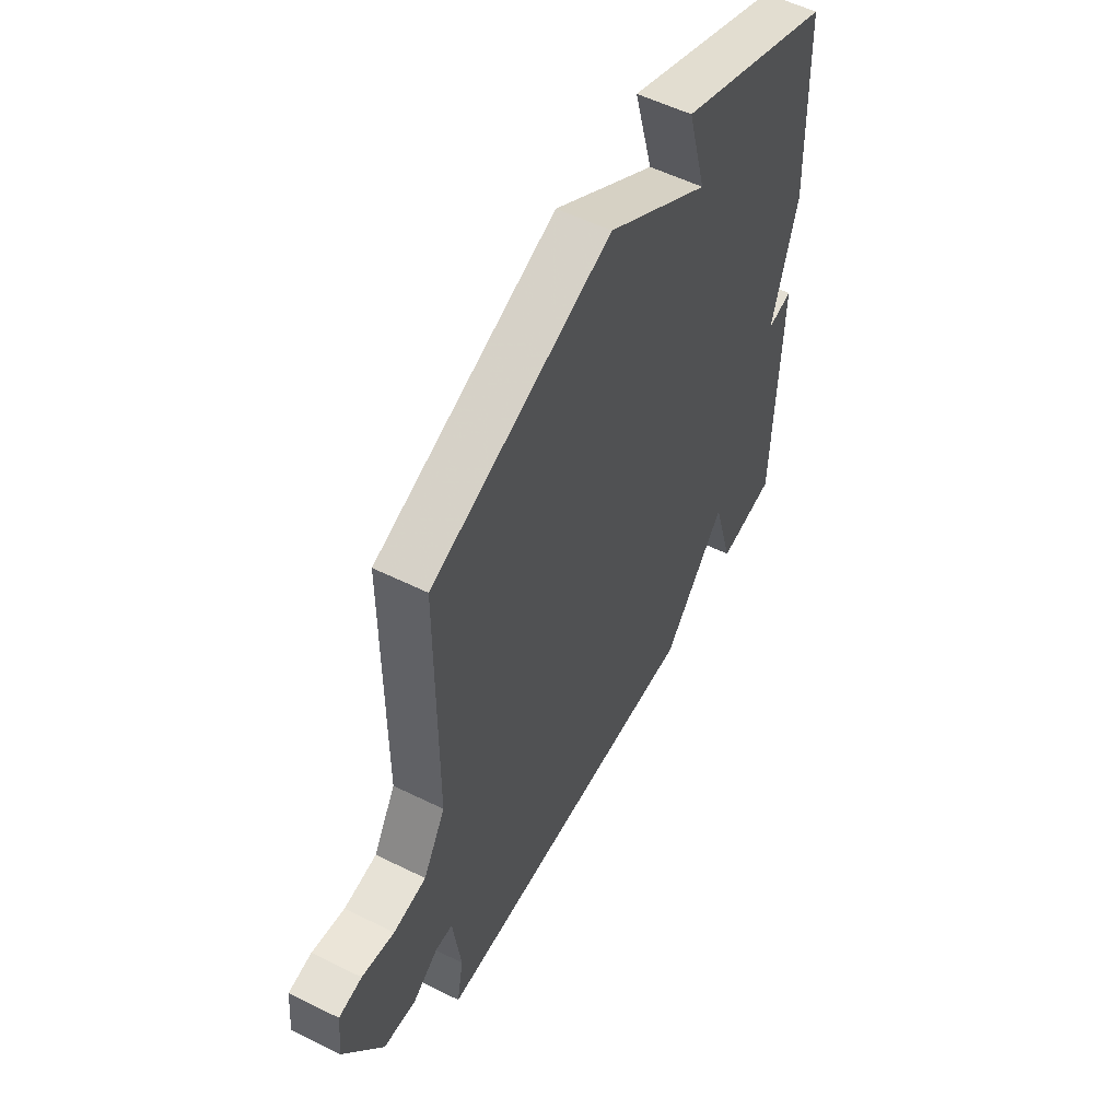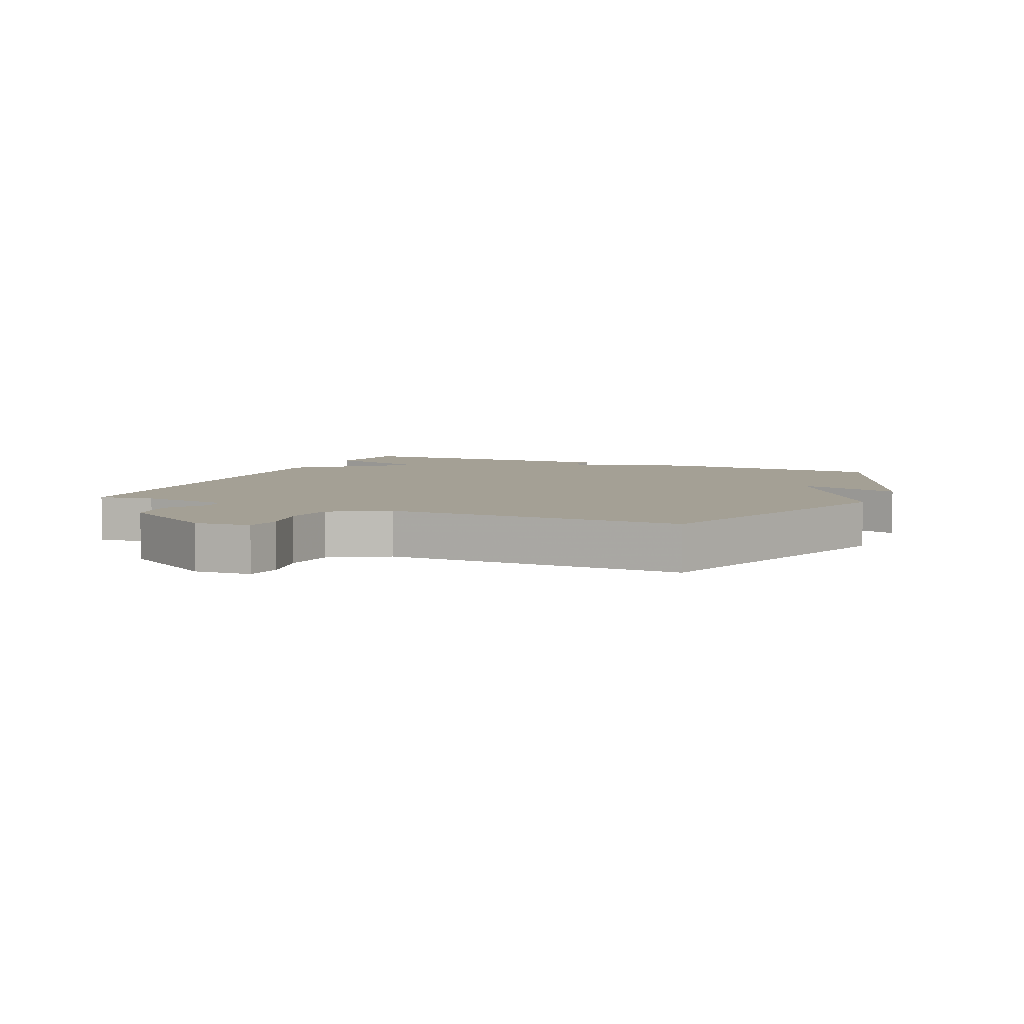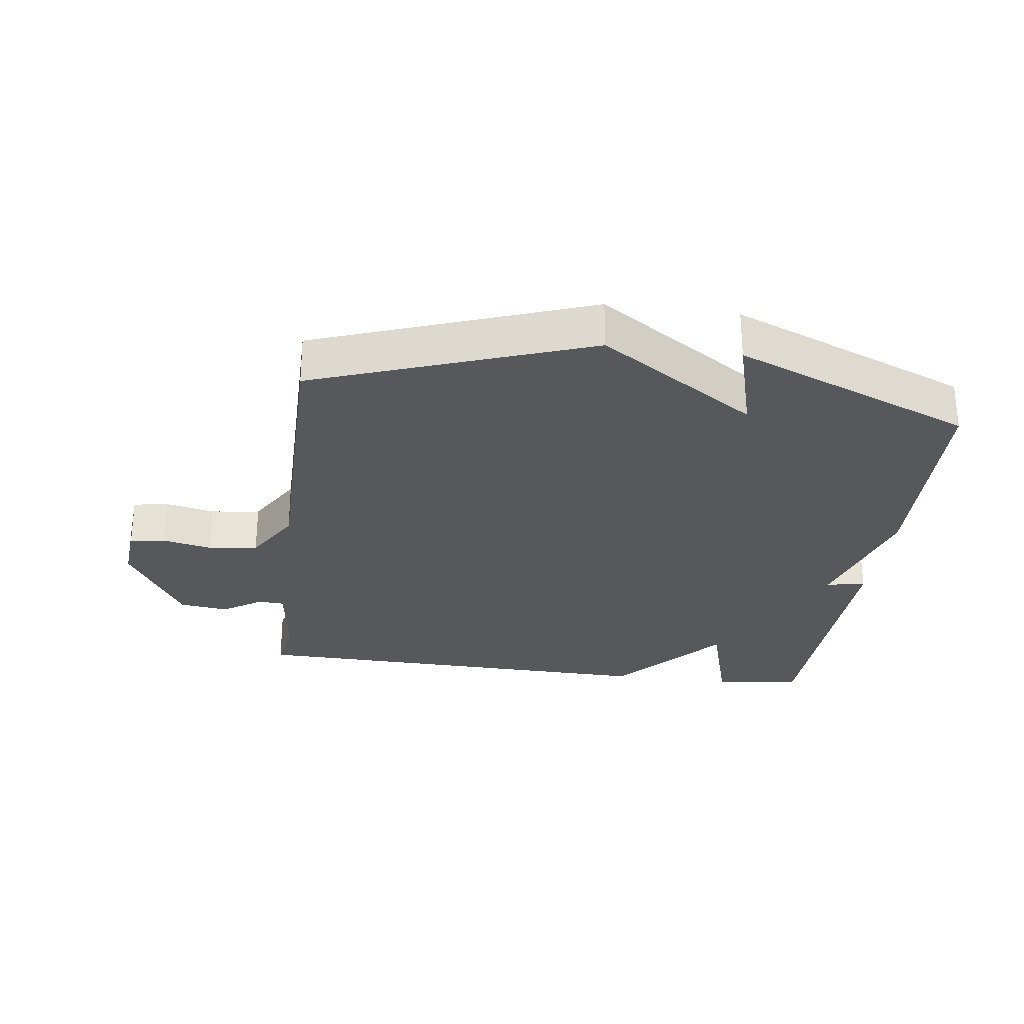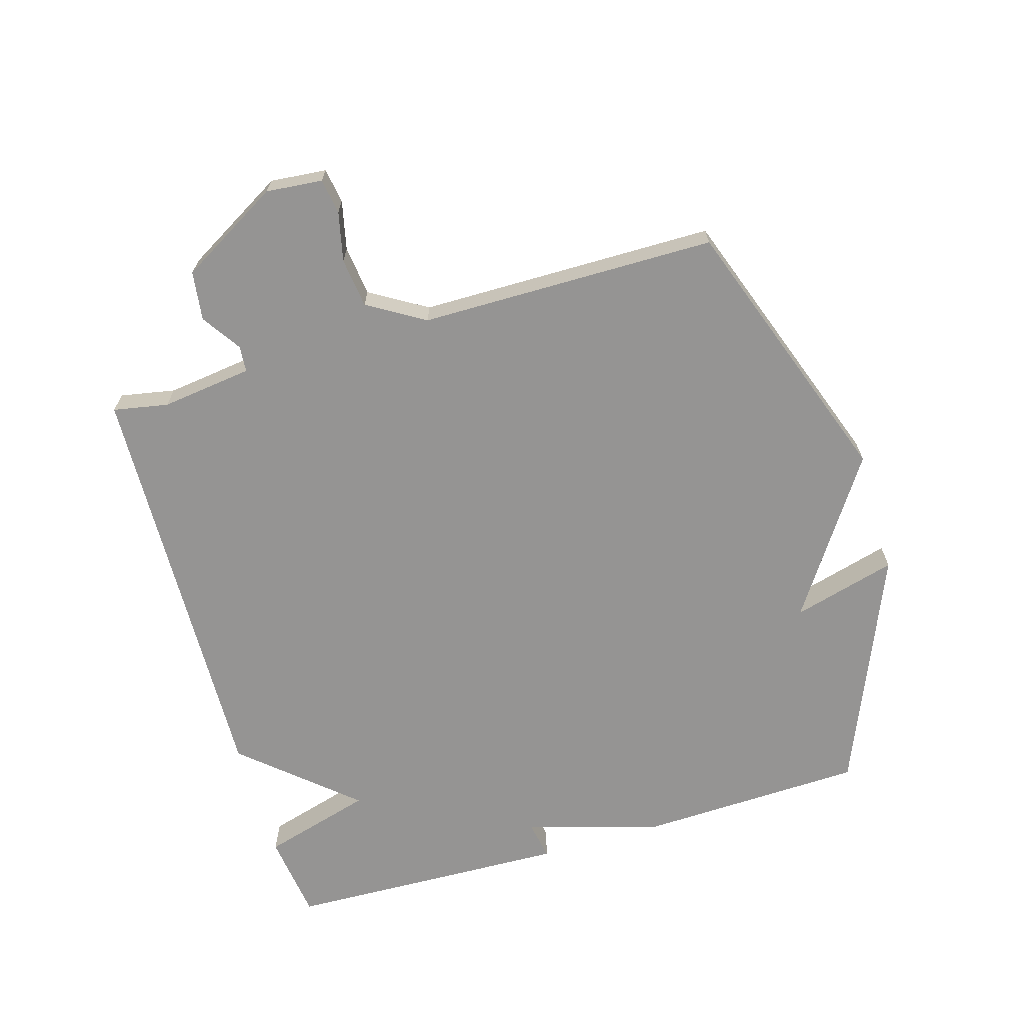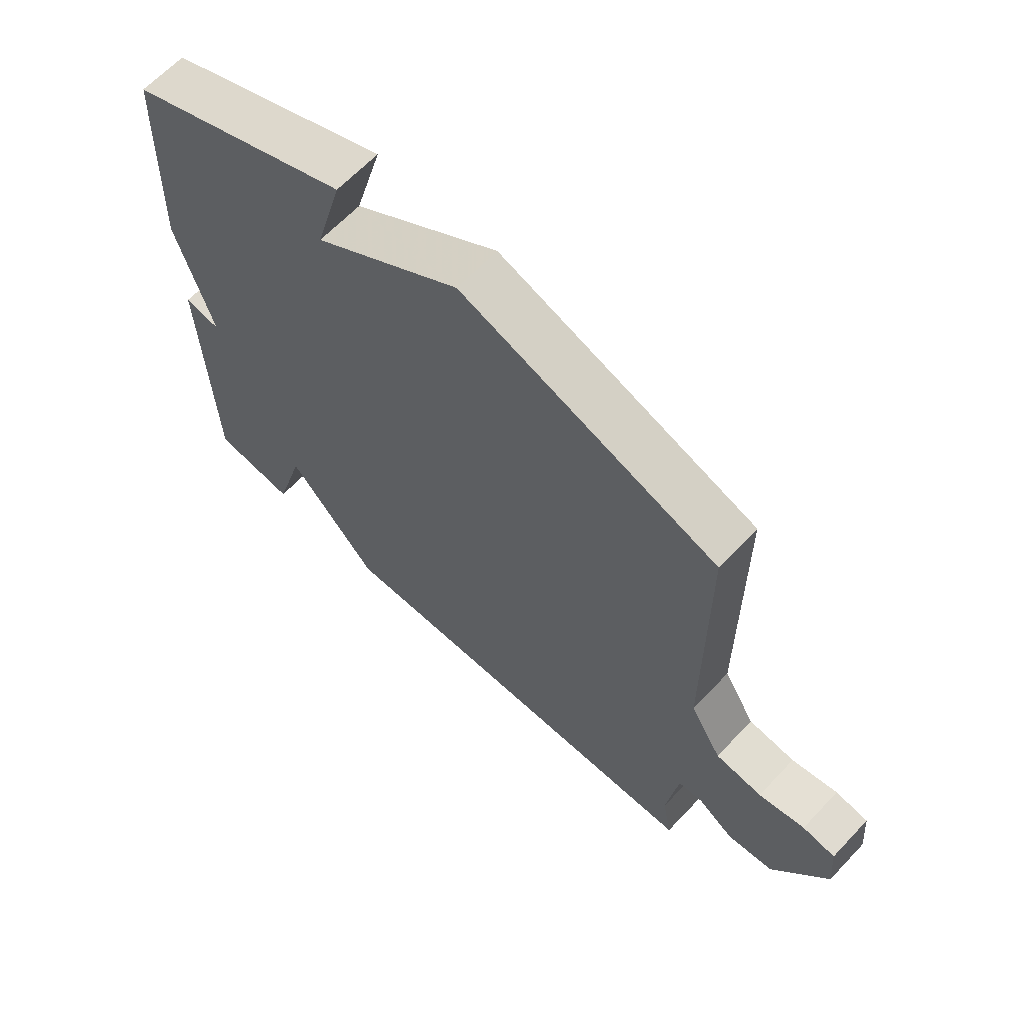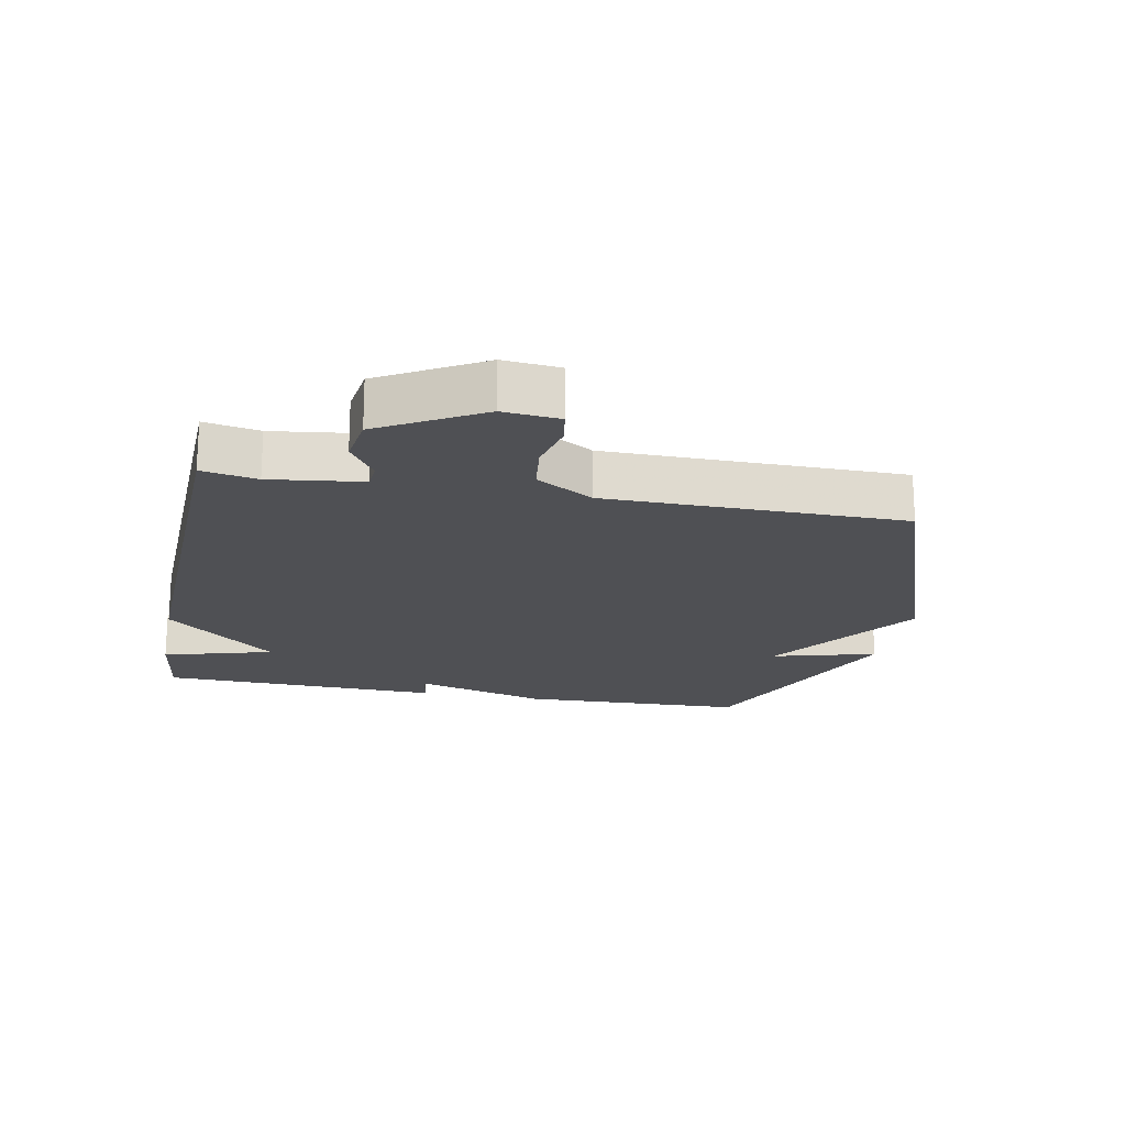
<metadata>
{"format":"obj","ext":"obj","renderer":"f3d","projection":"perspective","resolution":1024,"background":"white","views":[{"elev":55.1,"azim":-62.4,"up":"+Z"},{"elev":5.8,"azim":-65.9,"up":"+Y"},{"elev":-27.9,"azim":-7.5,"up":"+Y"},{"elev":-67.1,"azim":-73.7,"up":"+Y"},{"elev":64.5,"azim":-136.7,"up":"+Z"},{"elev":-19.2,"azim":-101.2,"up":"+Y"}]}
</metadata>
<code>
v 0.5 0.07 0.5
v 0.513 0.07 0.145
v 0.452 0.07 -0.066
v 0.513 0.07 -0.055
v 0.5 0.07 -0.5
v 0.363 0.07 -0.518
v 0.313 0.07 -0.345
v 0.163 0.07 -0.518
v -0.5 0.07 -0.5
v -0.484 0.07 -0.414
v -0.503 0.07 -0.271
v -0.544 0.07 -0.268
v -0.605 0.07 -0.309
v -0.682 0.07 -0.299
v -0.773 0.07 -0.143
v -0.765 0.07 -0.055
v -0.71 0.07 -0.046
v -0.633 0.07 -0.063
v -0.555 0.07 -0.053
v -0.502 0.07 0.036
v -0.5 0.07 0.5
v -0.073 0.07 0.654
v 0.172 0.07 0.491
v 0.127 0.07 0.654
v 0.5 0 0.5
v 0.513 0 0.145
v 0.452 0 -0.066
v 0.513 0 -0.055
v 0.5 0 -0.5
v 0.363 0 -0.518
v 0.313 0 -0.345
v 0.163 0 -0.518
v -0.5 0 -0.5
v -0.484 0 -0.414
v -0.503 0 -0.271
v -0.544 0 -0.268
v -0.605 0 -0.309
v -0.682 0 -0.299
v -0.773 0 -0.143
v -0.765 0 -0.055
v -0.71 0 -0.046
v -0.633 0 -0.063
v -0.555 0 -0.053
v -0.502 0 0.036
v -0.5 0 0.5
v -0.073 0 0.654
v 0.172 0 0.491
v 0.127 0 0.654
f 1 2 3
f 24 1 3
f 23 24 3
f 22 23 3
f 21 22 3
f 20 21 3
f 19 20 3
f 18 19 3
f 16 17 18
f 15 16 18
f 14 15 18
f 13 14 18
f 12 13 18
f 11 12 18 3
f 10 11 3 4
f 9 10 4
f 8 9 4
f 7 8 4
f 4 5 6 7
f 27 26 25
f 27 25 48
f 27 48 47
f 27 47 46
f 27 46 45
f 27 45 44
f 27 44 43
f 27 43 42
f 42 41 40
f 42 40 39
f 42 39 38
f 42 38 37
f 42 37 36
f 27 42 36 35
f 28 27 35 34
f 28 34 33
f 28 33 32
f 28 32 31
f 31 30 29 28
f 1 25 26 2
f 2 26 27 3
f 3 27 28 4
f 4 28 29 5
f 5 29 30 6
f 6 30 31 7
f 7 31 32 8
f 8 32 33 9
f 9 33 34 10
f 10 34 35 11
f 11 35 36 12
f 12 36 37 13
f 13 37 38 14
f 14 38 39 15
f 15 39 40 16
f 16 40 41 17
f 17 41 42 18
f 18 42 43 19
f 19 43 44 20
f 20 44 45 21
f 21 45 46 22
f 22 46 47 23
f 23 47 48 24
f 24 48 25 1

</code>
